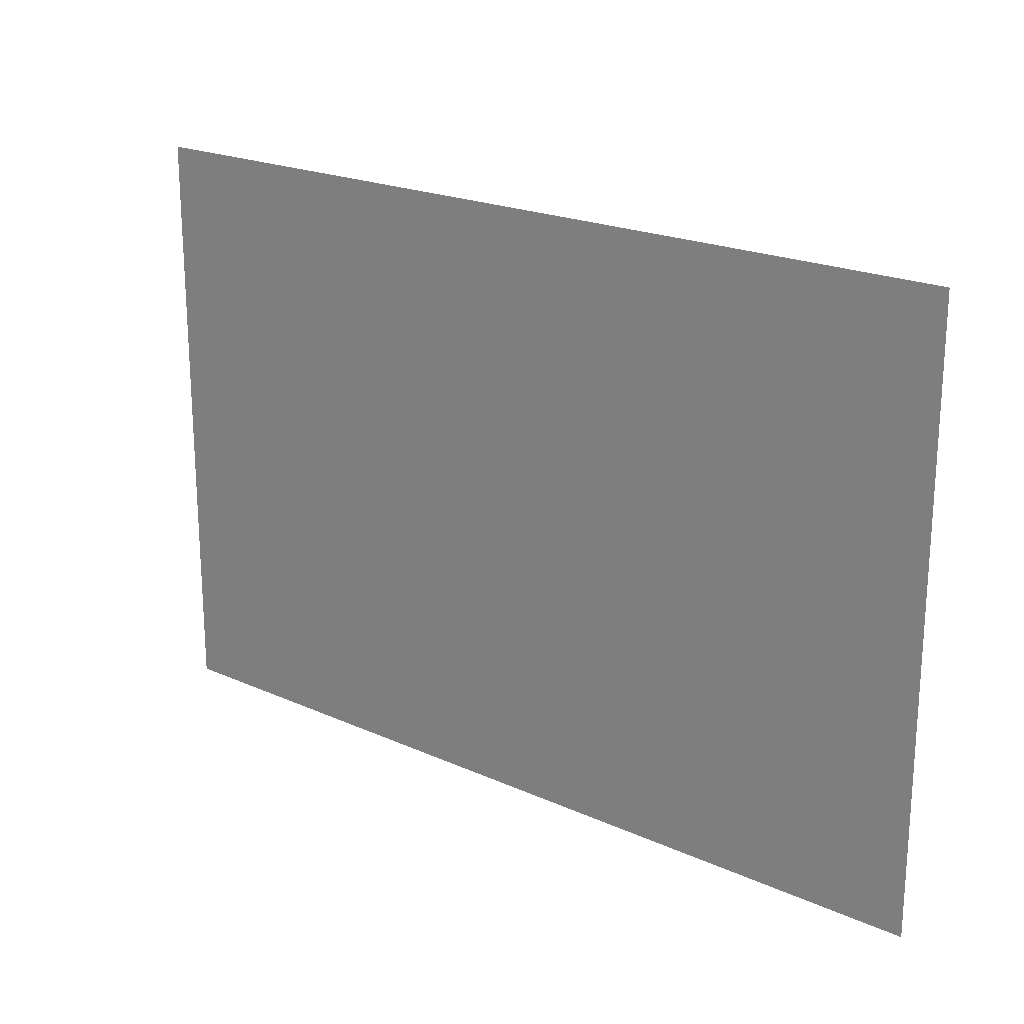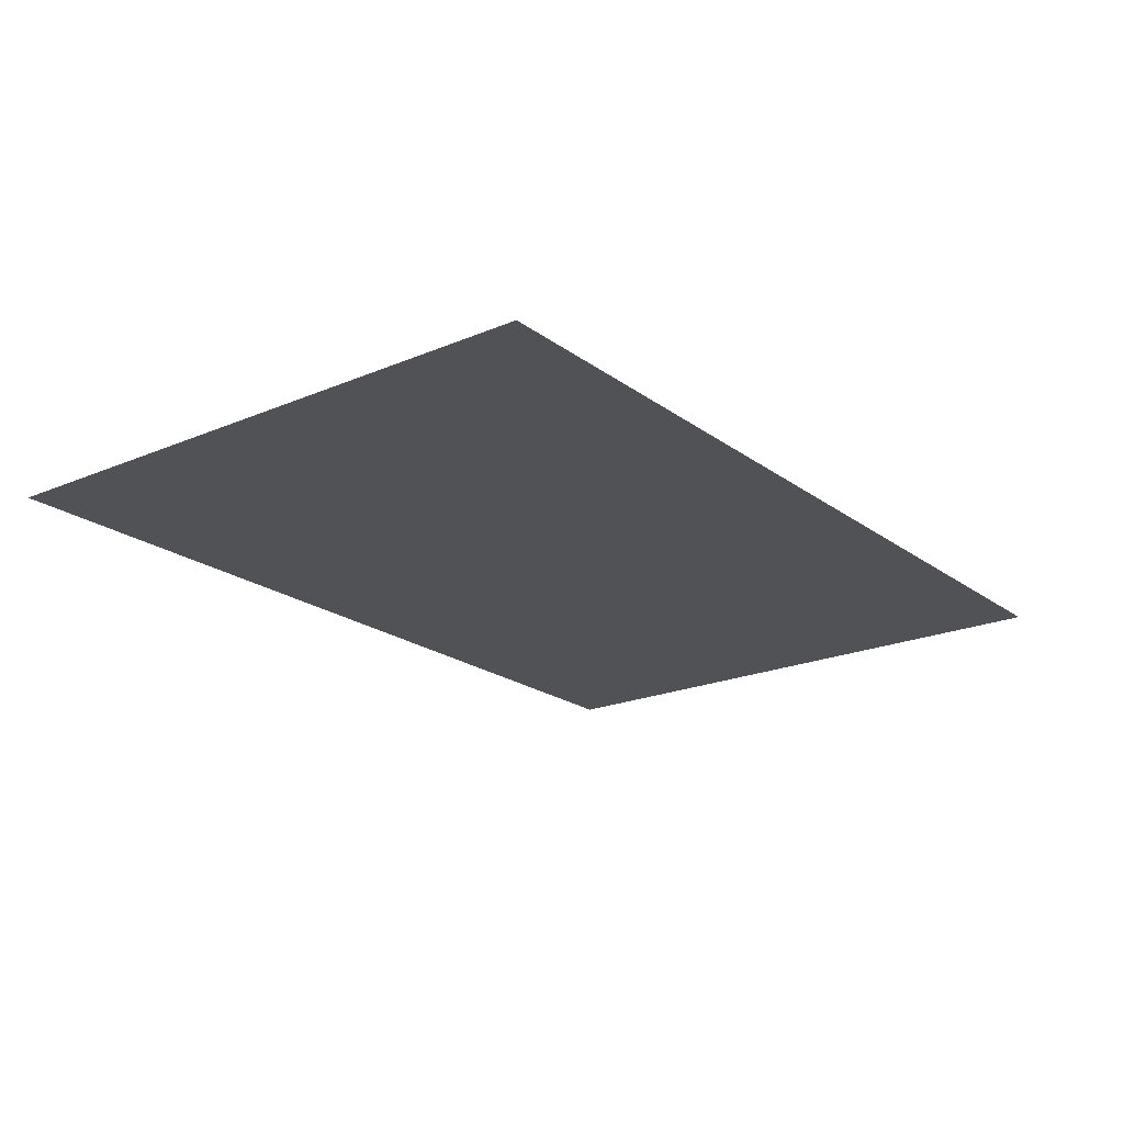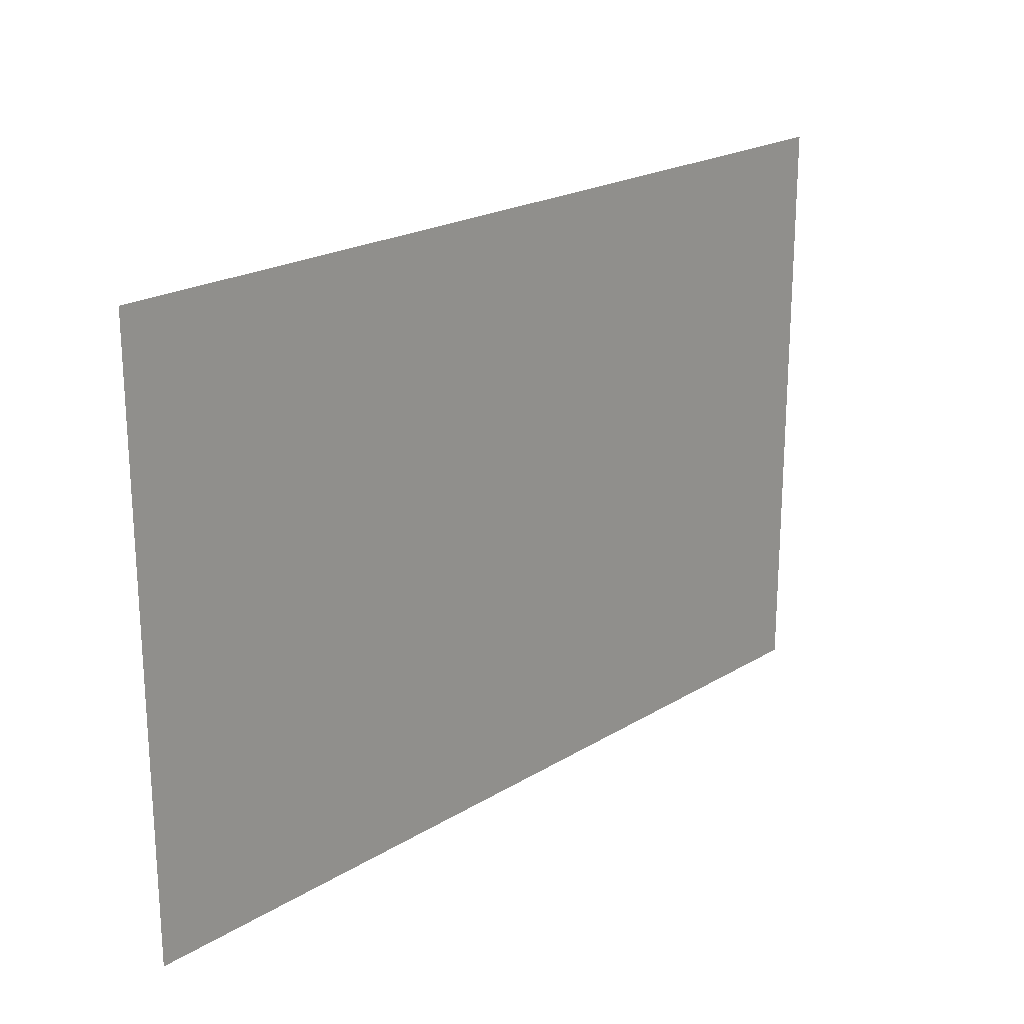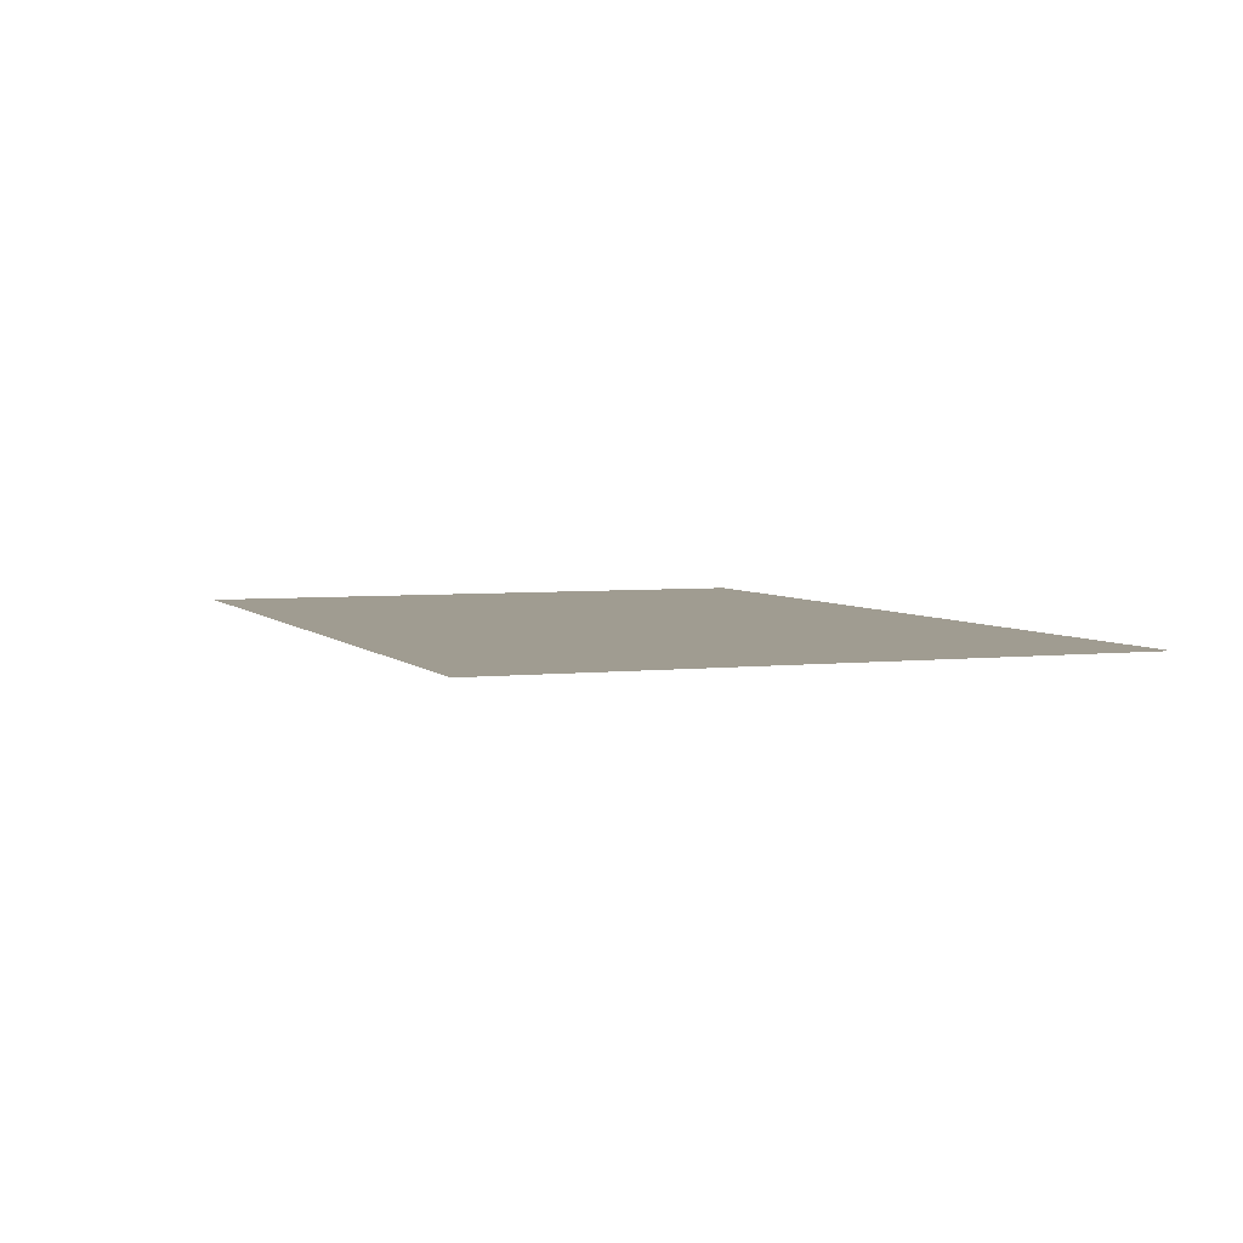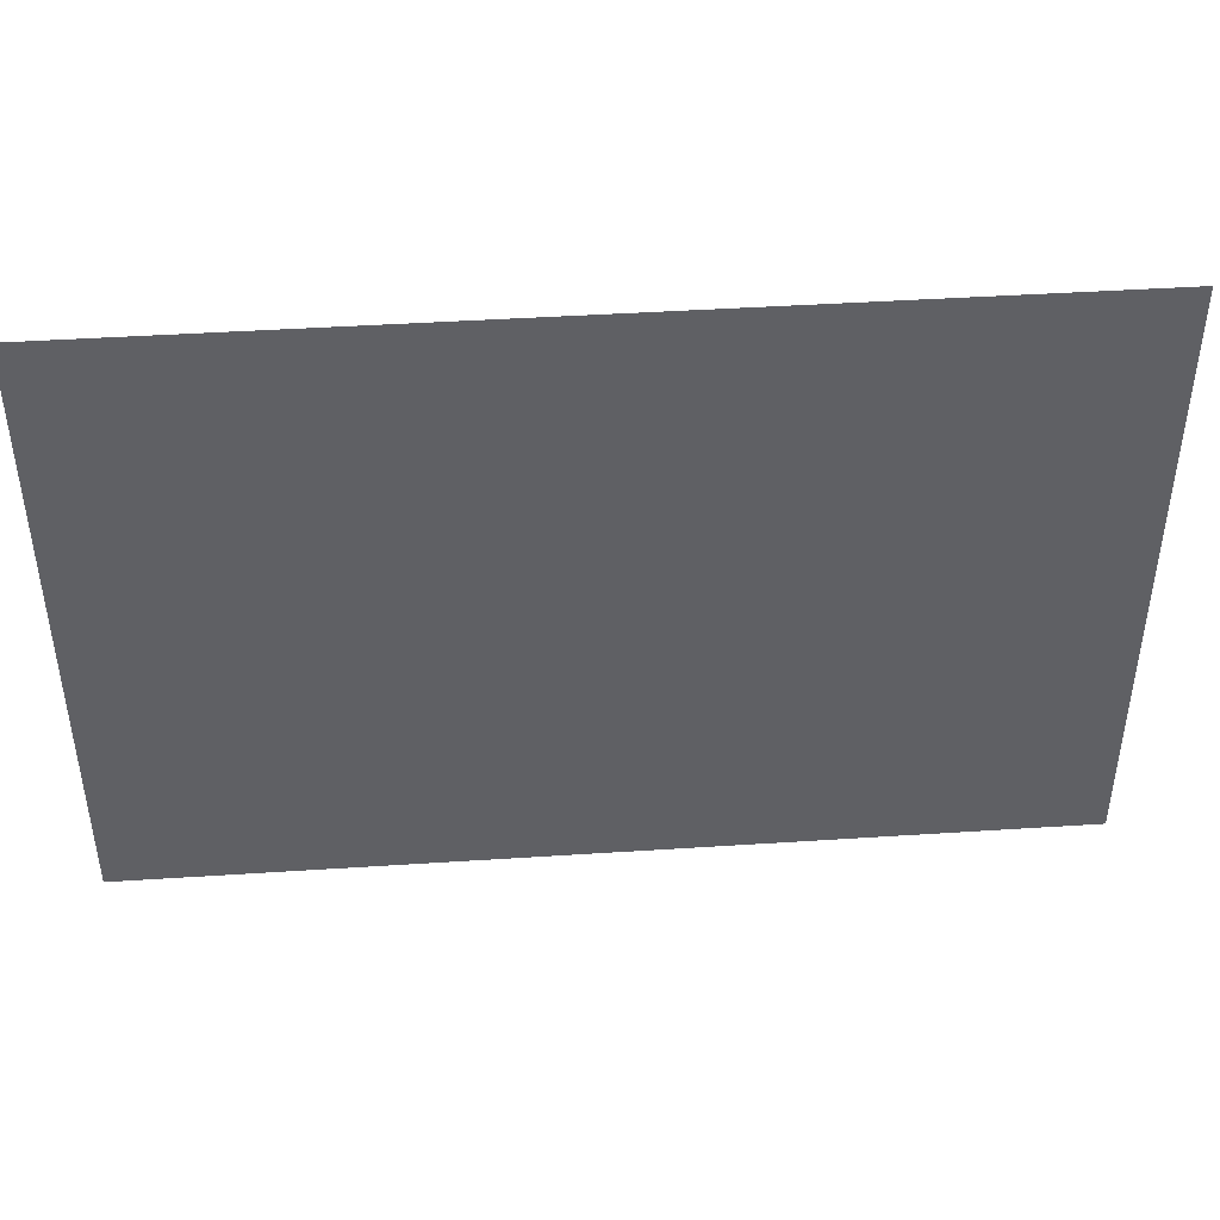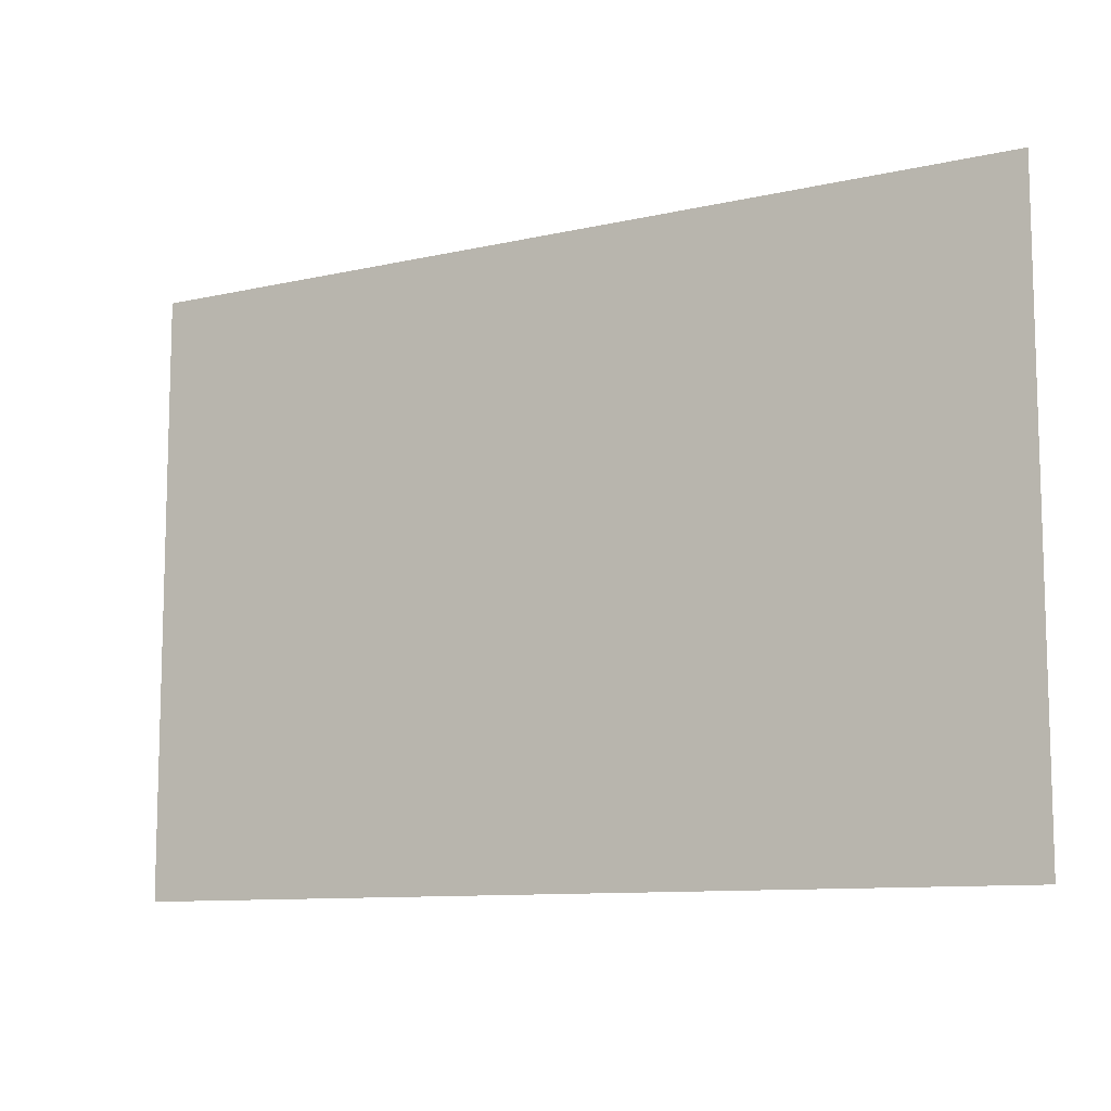
<metadata>
{"format":"obj","ext":"obj","renderer":"f3d","projection":"perspective","resolution":1024,"background":"white","views":[{"elev":20.9,"azim":-140.9,"up":"+Y"},{"elev":-20.7,"azim":-52.5,"up":"+Z"},{"elev":21.2,"azim":-47.2,"up":"+Y"},{"elev":4.3,"azim":-110.9,"up":"+Z"},{"elev":43.6,"azim":175.6,"up":"+Y"},{"elev":-10.1,"azim":30.4,"up":"+Y"}]}
</metadata>
<code>
o Plane_Plane.008
v -3 -2 0
v 3 -2 0
v -3 2 0
v 3 2 0
f 2 3 1
f 2 4 3

</code>
